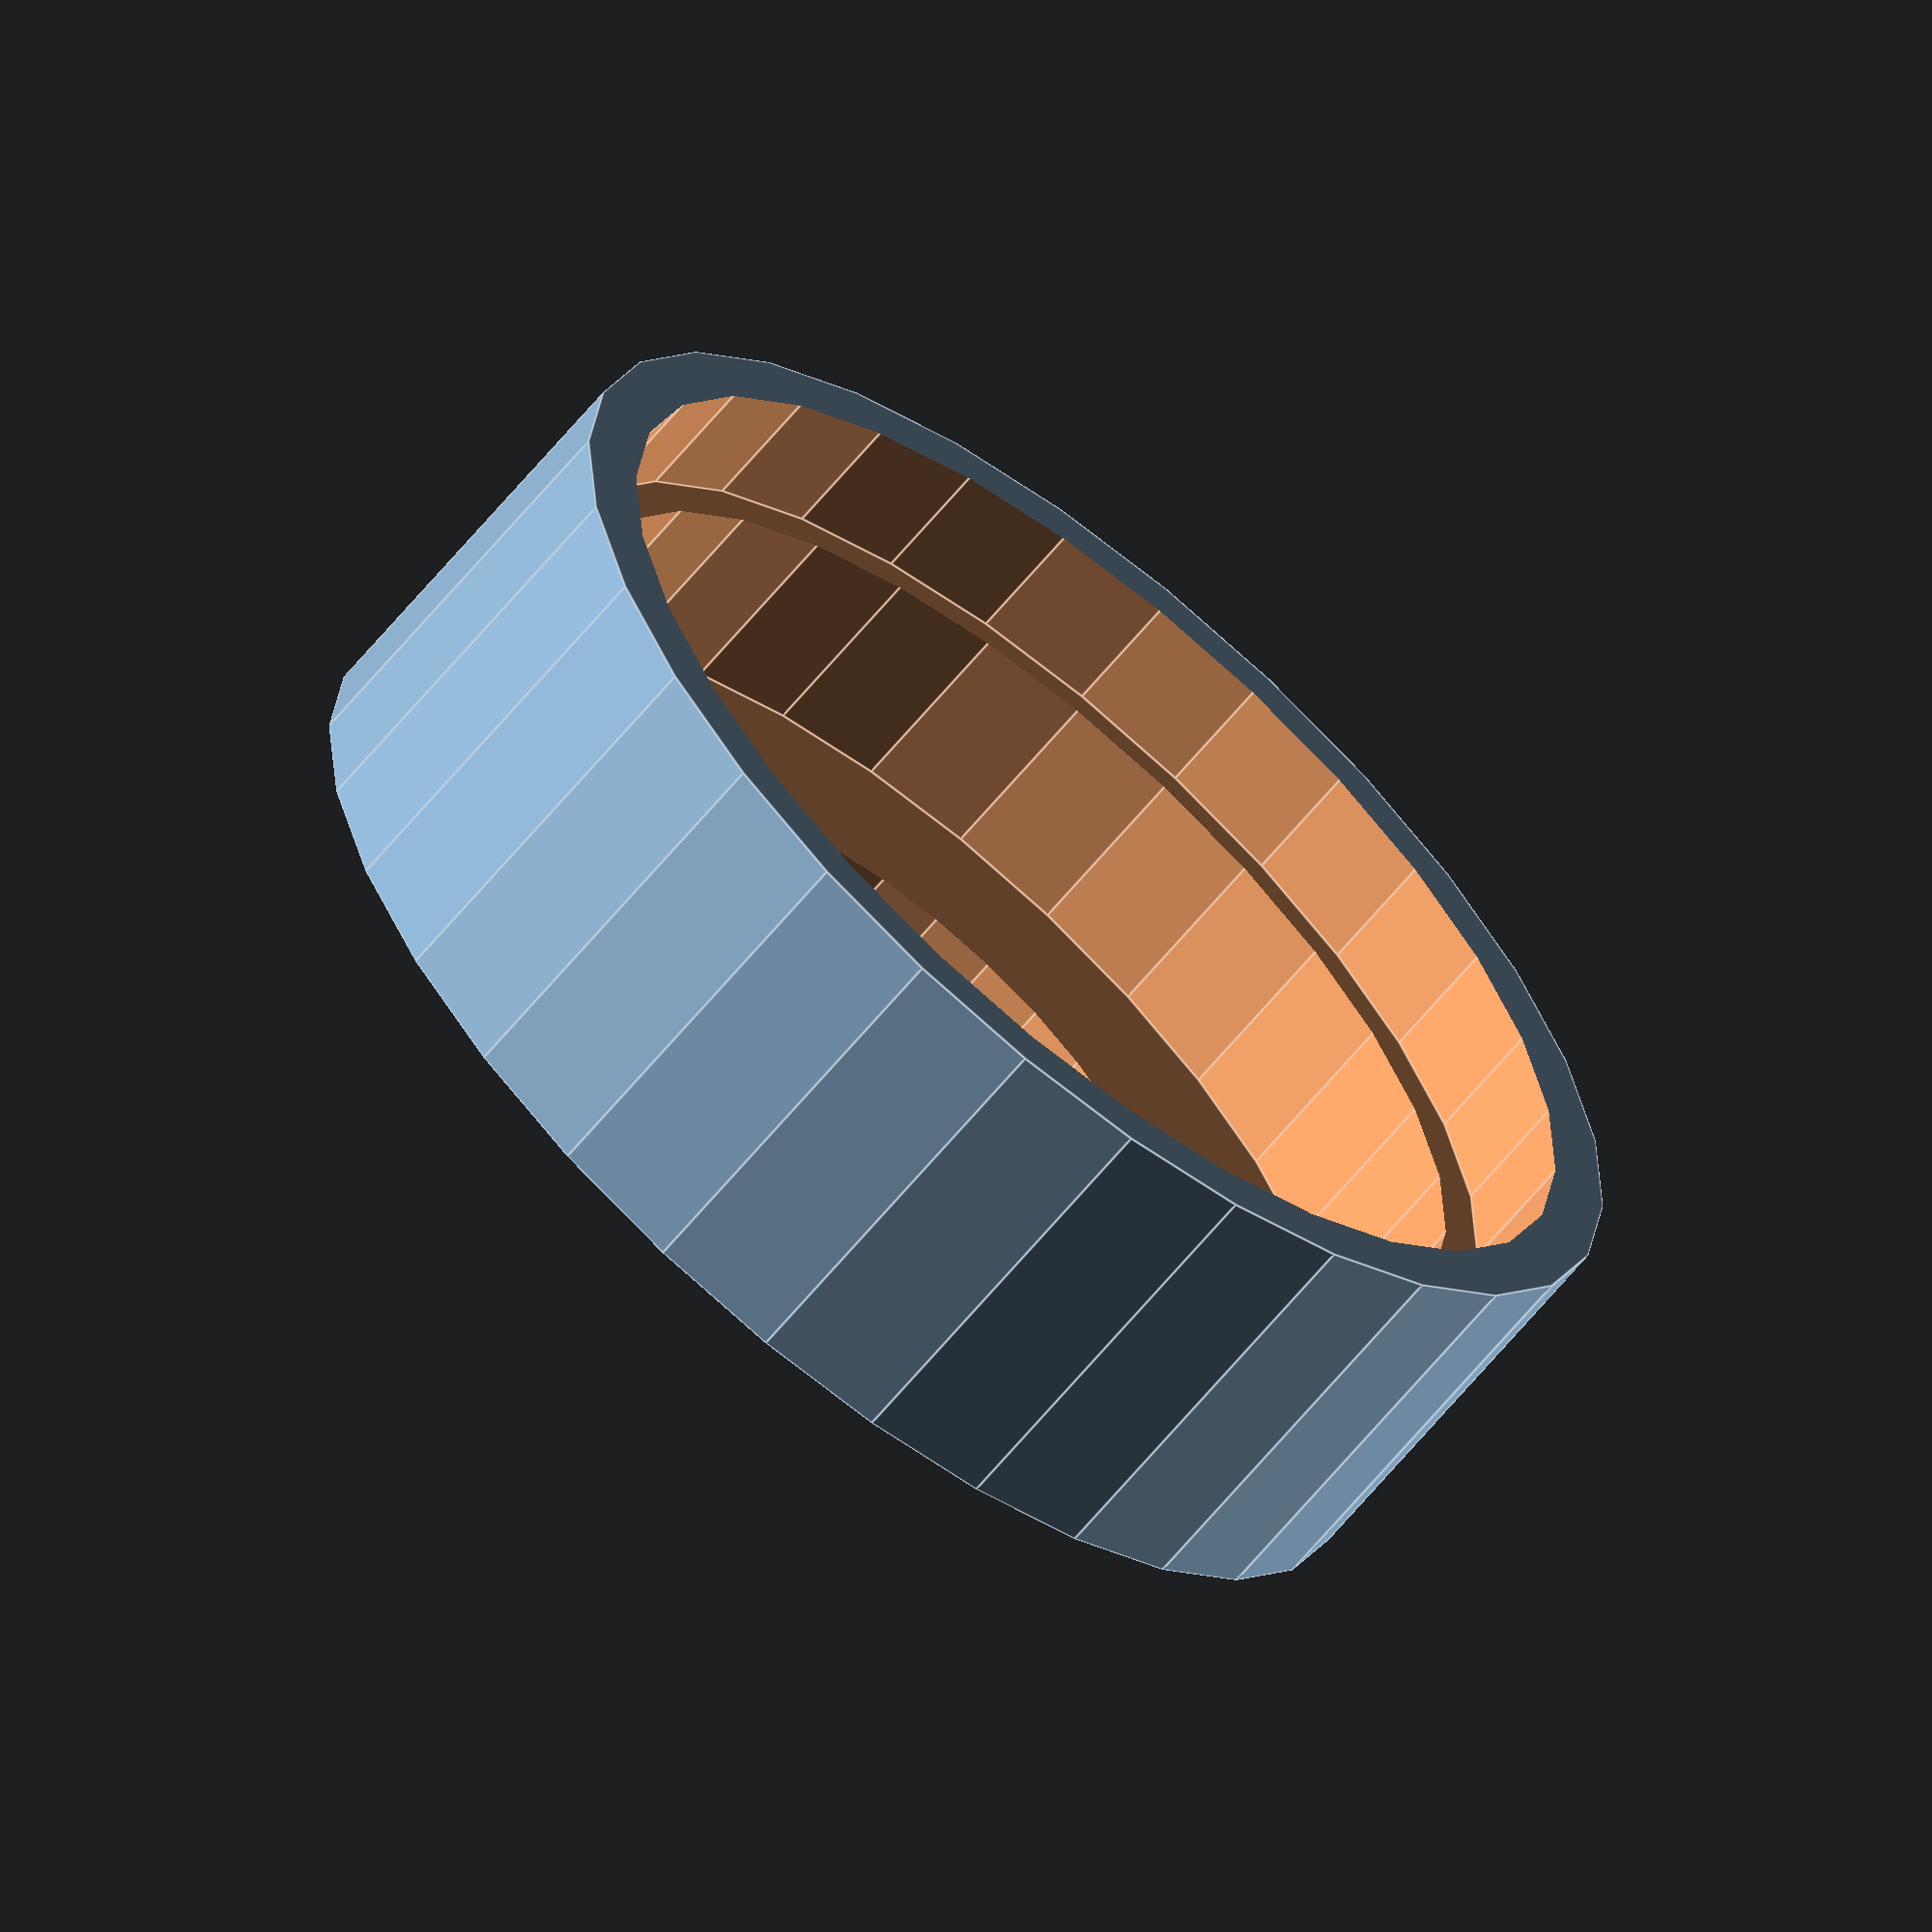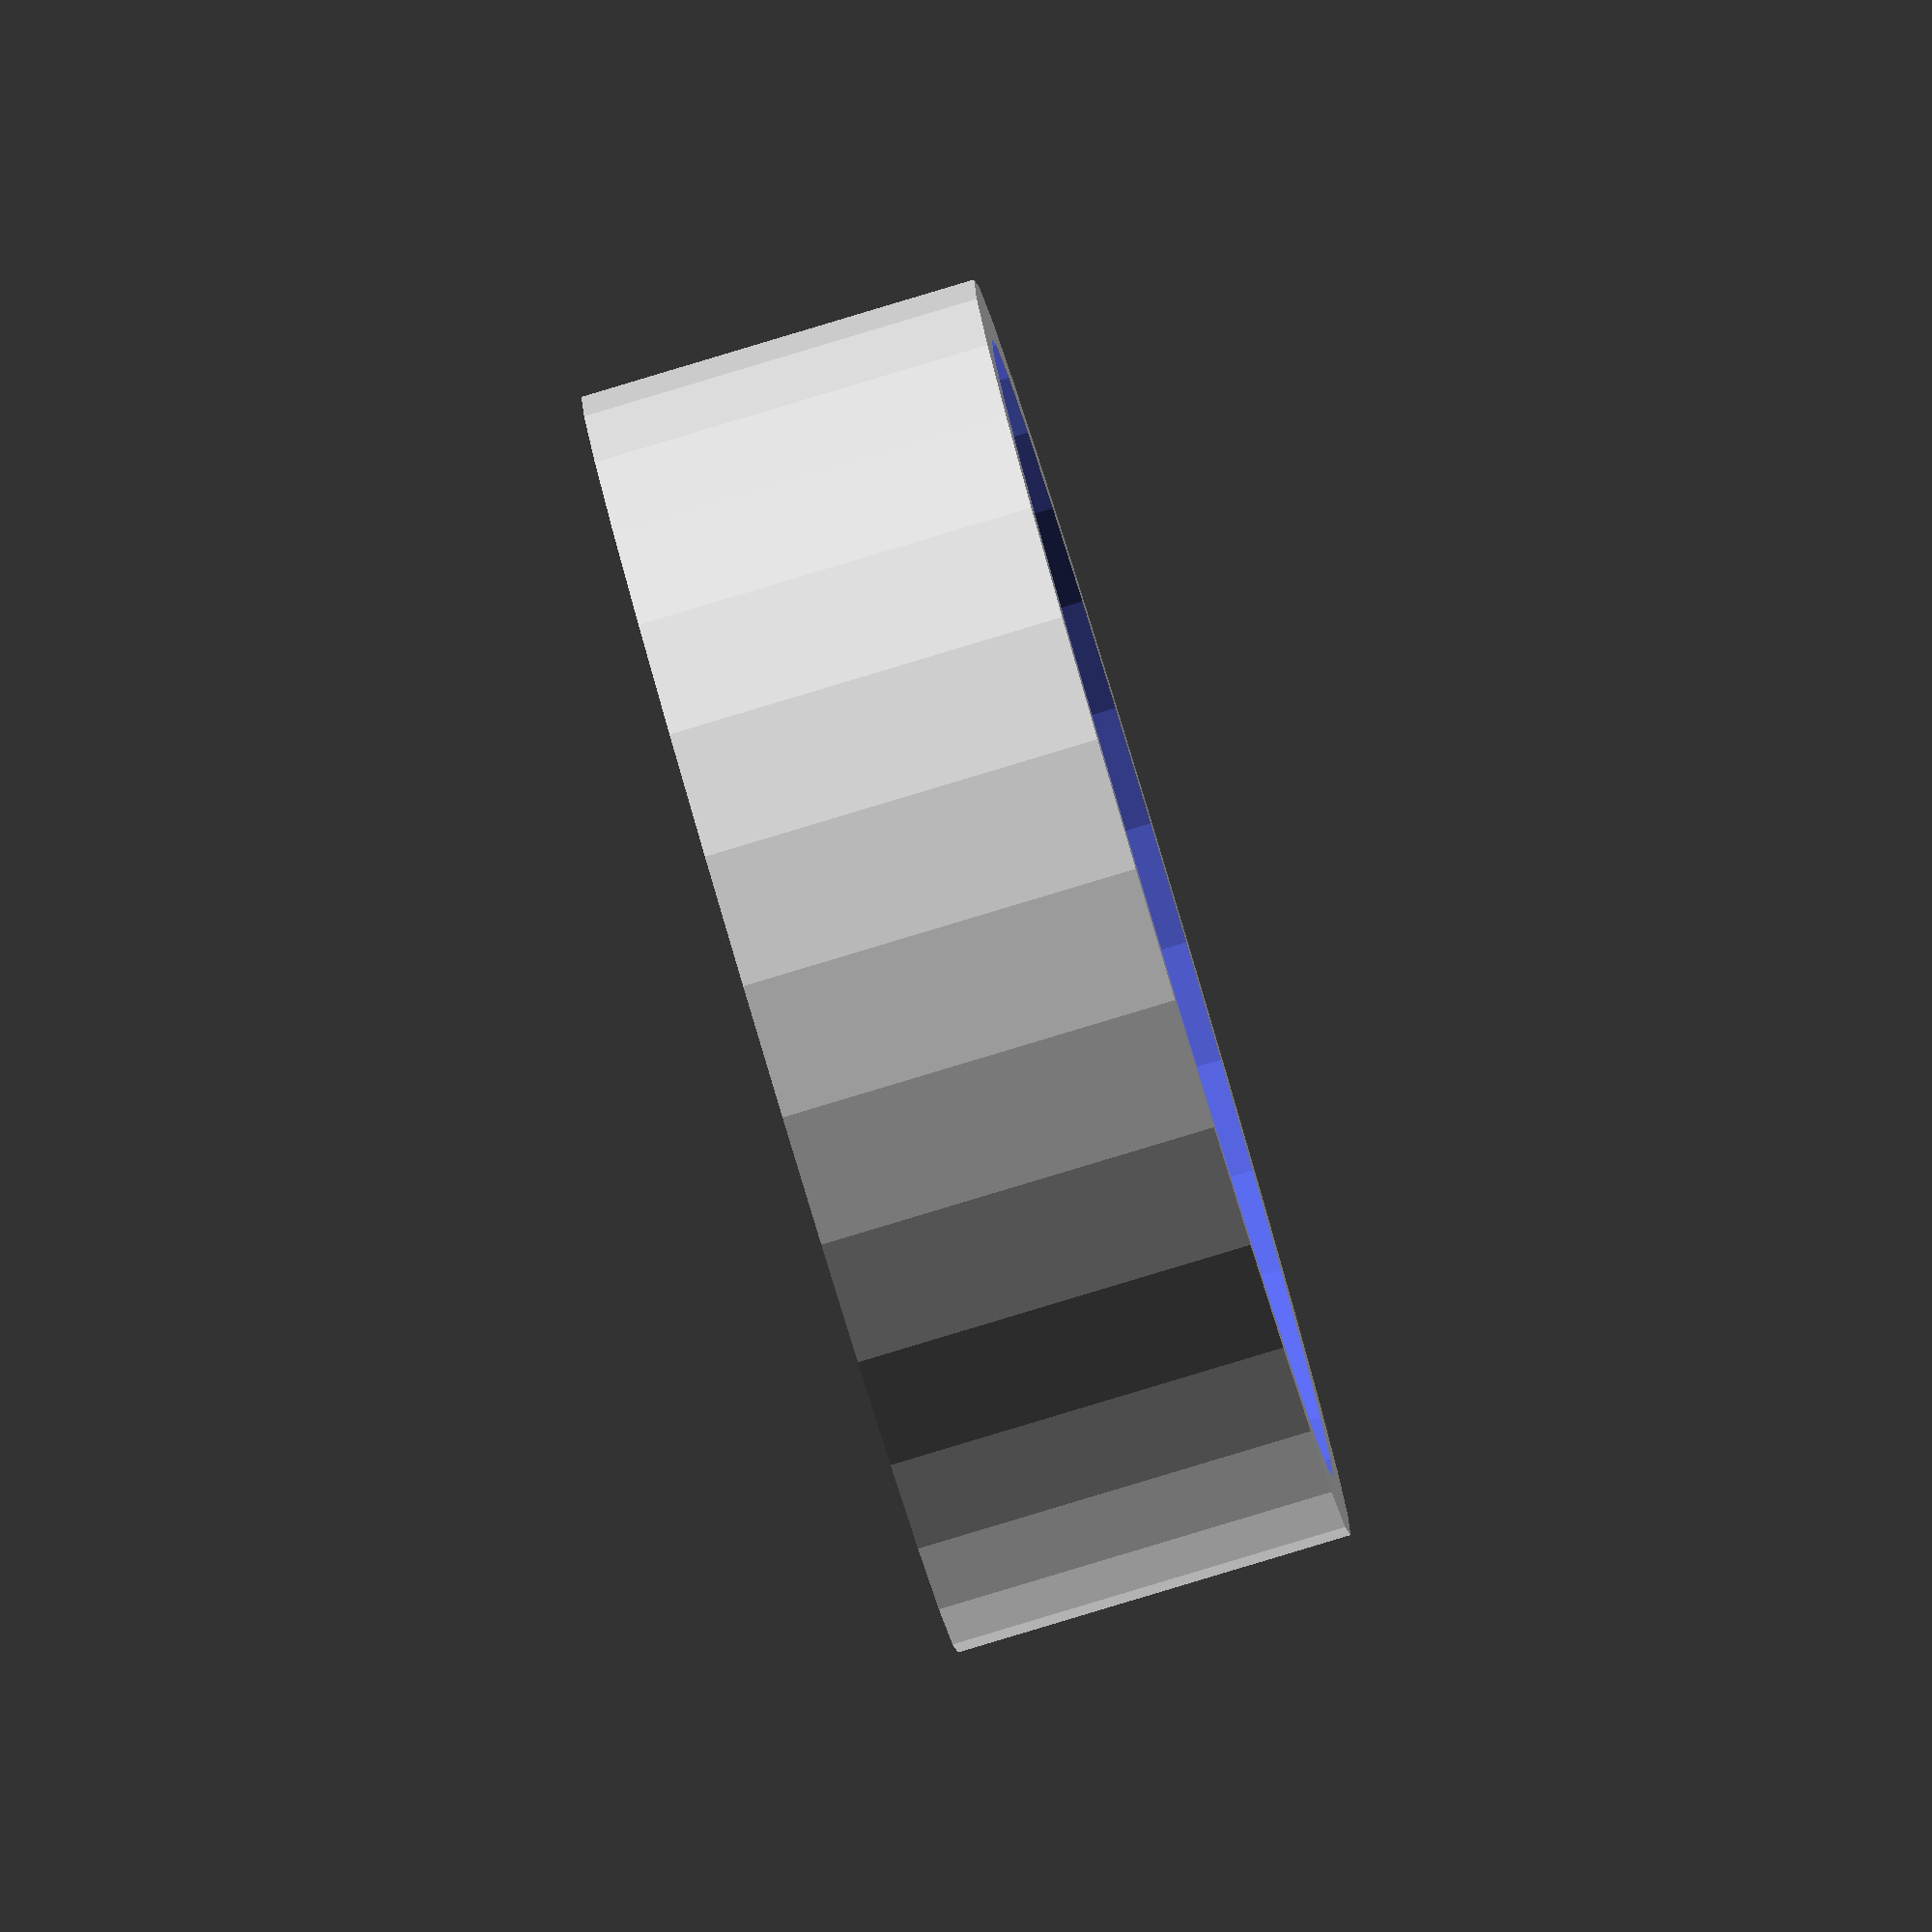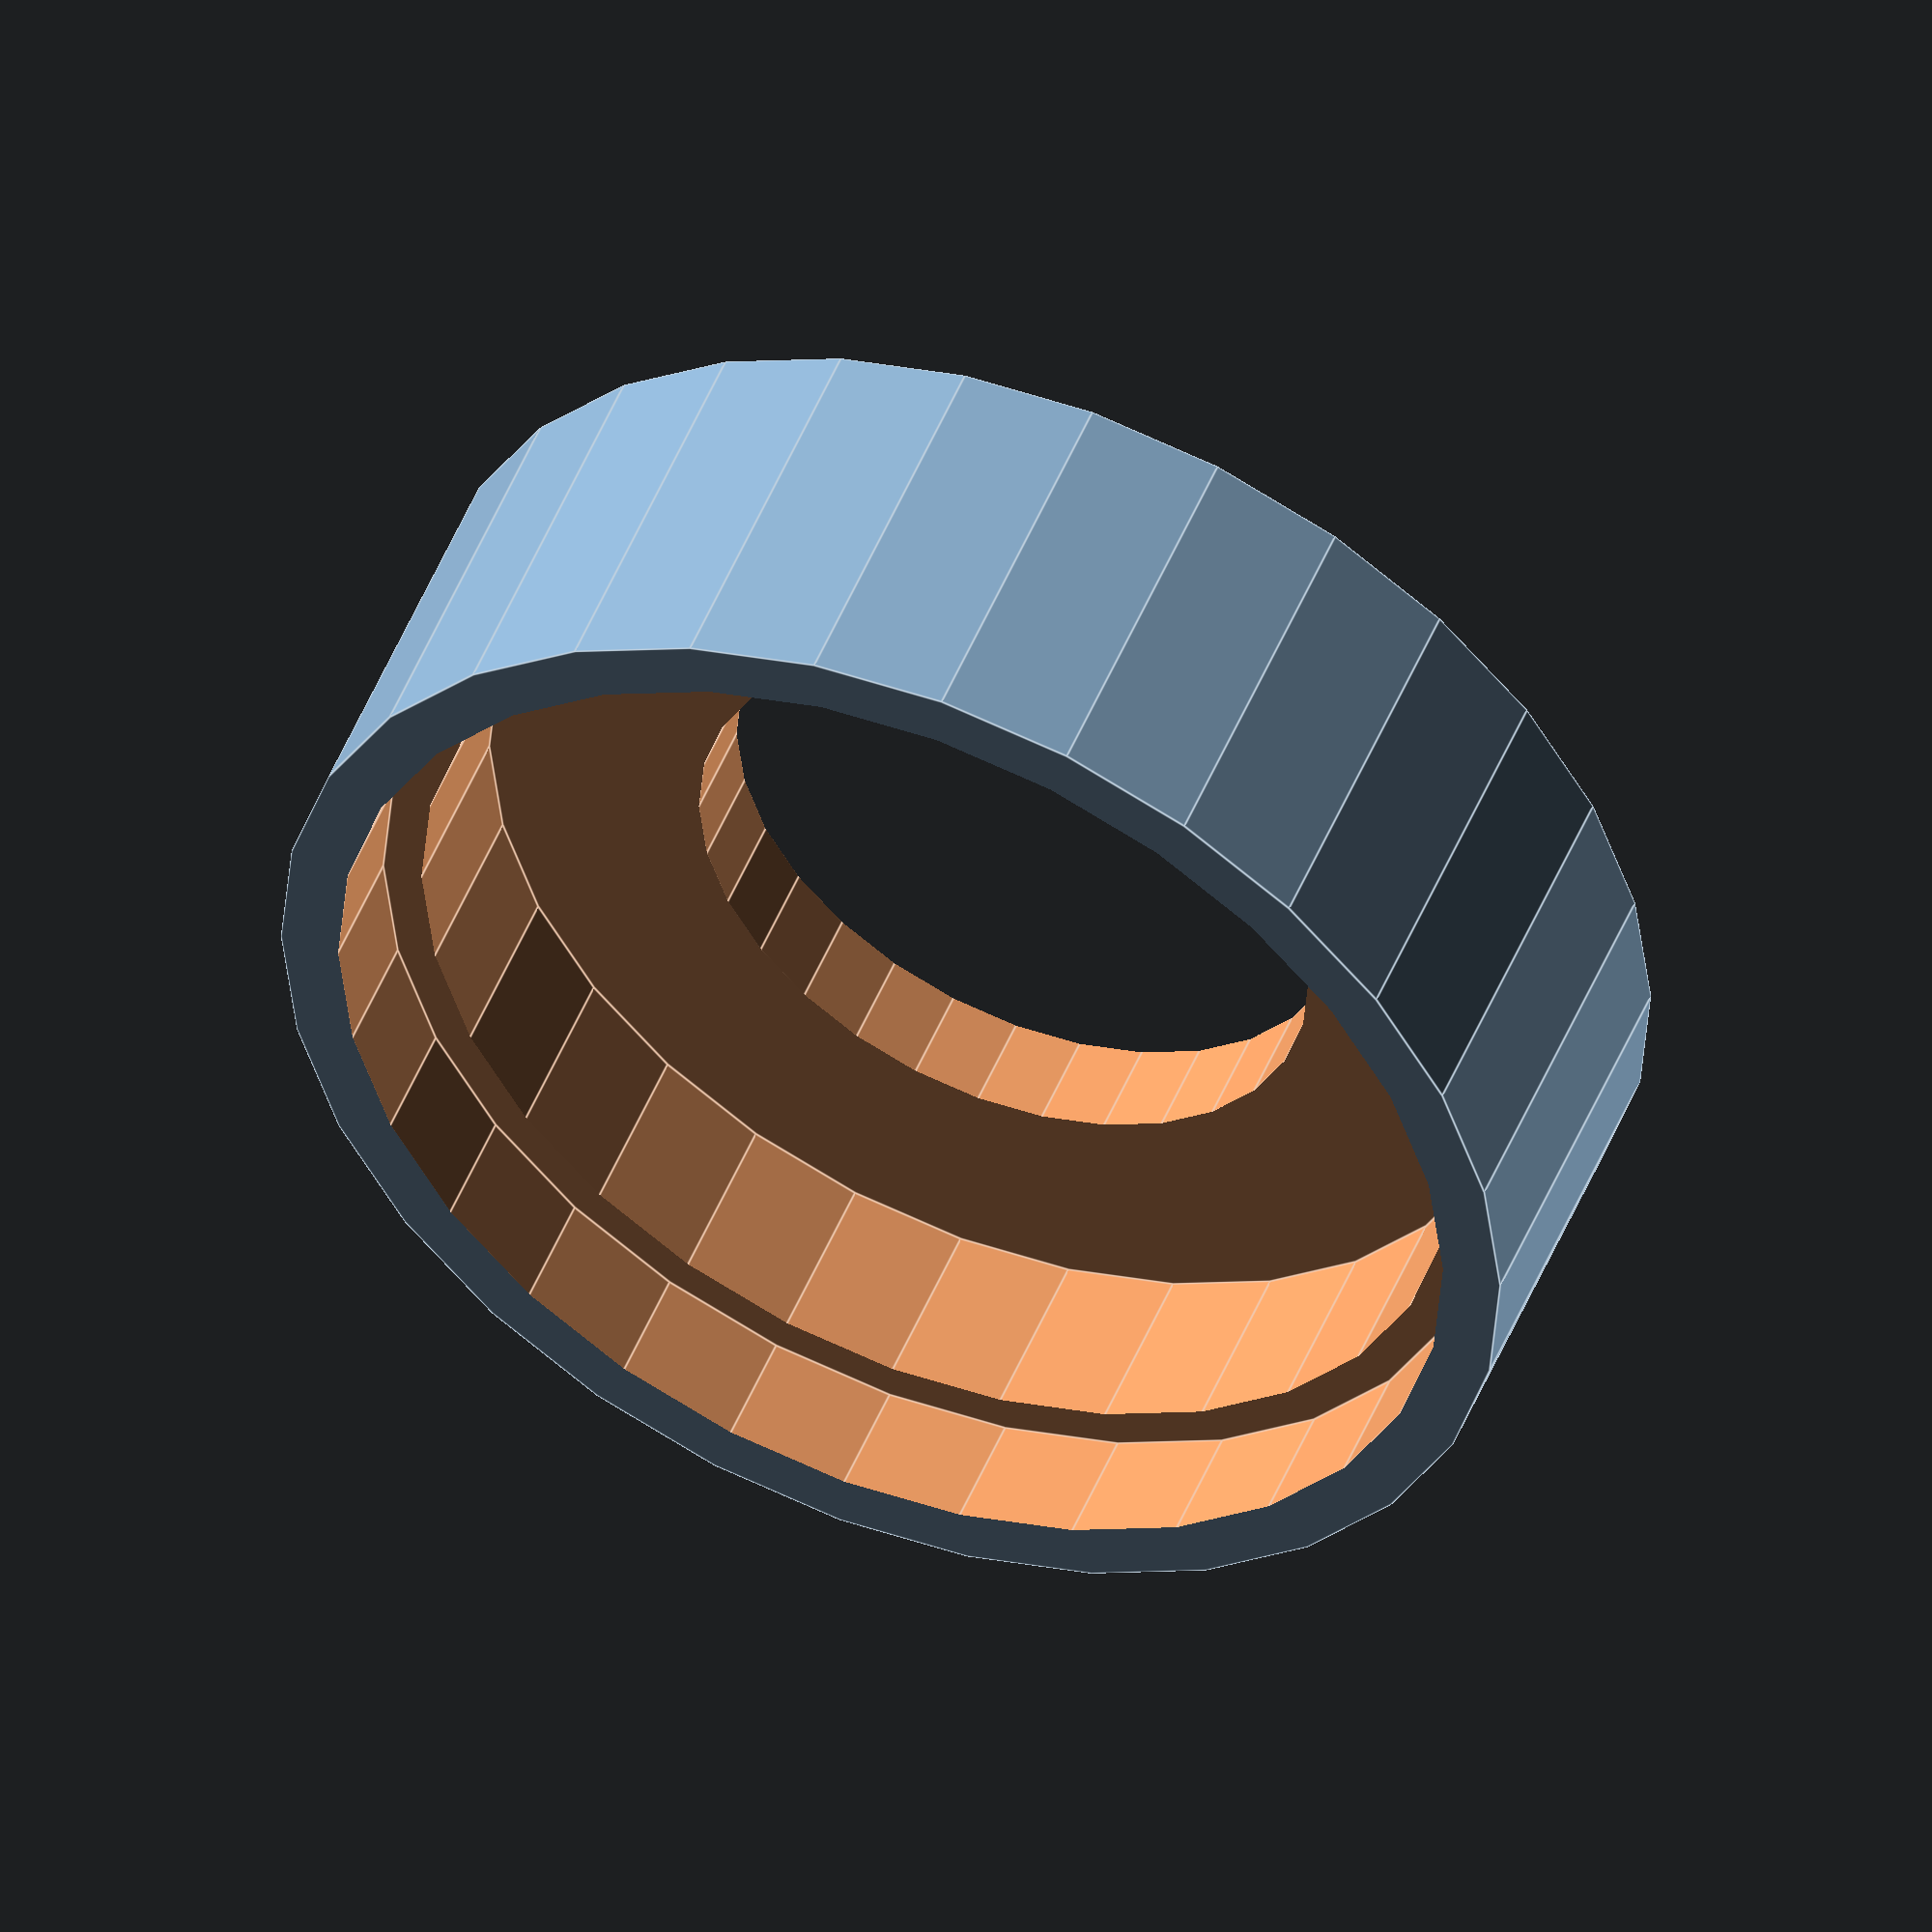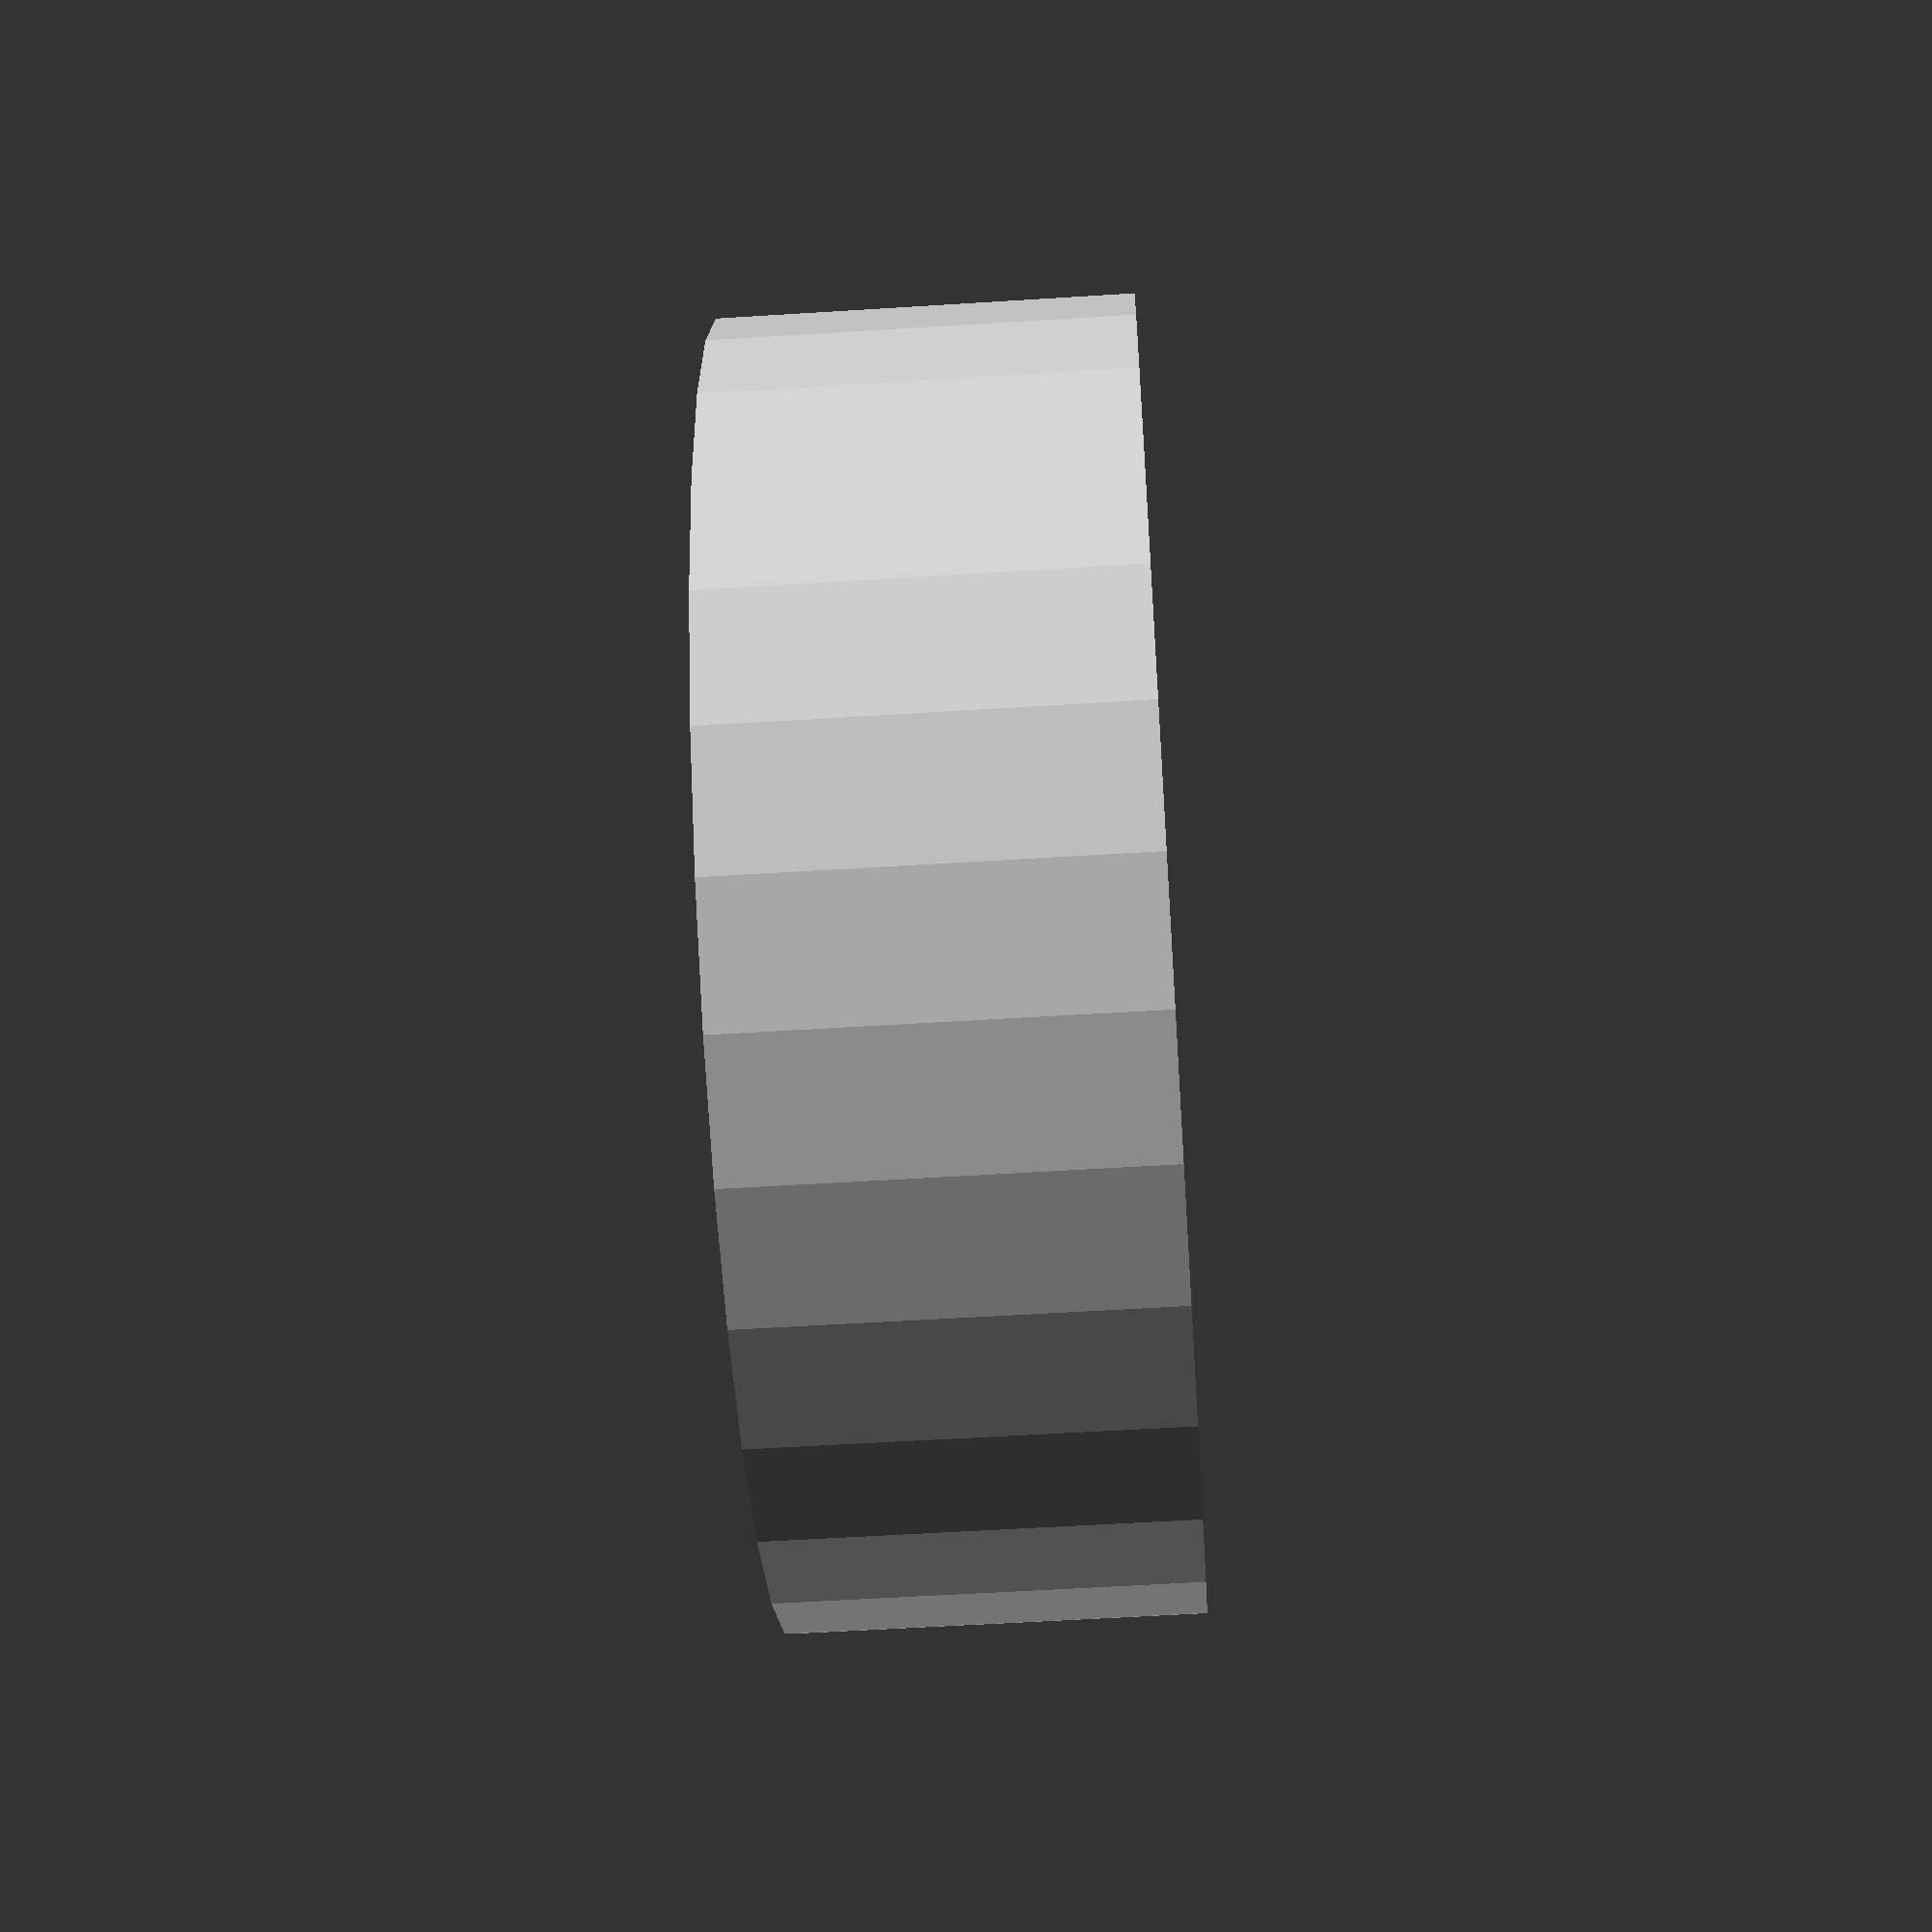
<openscad>
//Ancho de la pared
pared  = 3;
//Radio del centro hueco
radioC = 11;
//Alto de la capa de apertura
aperH = 6;
//Ancho de la apertura
aperW = 5;
//Ancho del lente macro
macroW = 9.3;
//Profundidad del macro
macroH = 3;
//Profundidad parte de atras y delante
profDelante = 6;
profAtras = 6;

//
//Alto del cilindro del Macro
conH = 10;
//Ancho de la base del macro
macroBW = 9;
macroFH = 6;
macroFW = 10;

//
//Cilindro del MacroConnector
mcW = 32;
mcH = 20;
mcConnH = 8.5;//Altura connector a ranura
mcPared = 5;
mcCejaH = 6;

//
// Cannon
cannonRadio = 16;

difference(){
	cylinder(r=mcW,mcH);

	translate([0, 0, mcPared])
	cylinder(r=mcW-mcPared,mcH);

	translate([0, 0, -0.1])
	cylinder(r=cannonRadio,mcPared+.2);

	translate([0, 0, mcH-mcCejaH])
	cylinder(r=mcW-pared,mcCejaH+.1);

}


module Macro(){
	difference(){
		cylinder(r=radioC+pared,mcConnH+conH-0.1);

		translate([0, 0, -0.5])
		cylinder(r=radioC+0.1,mcConnH);

		translate([0, 0, mcConnH-0.6])
		cylinder(r=macroBW,conH+0.6);
	
		translate([0, 0, mcConnH-0.6])
		cylinder(r=macroFW, macroFH+0.6);

	}
}



module cilindroPared(h){
	translate([0, 0, h/2]){
		difference(){
			cylinder(r=radioC+pared,h, center=true);
			cylinder(r=radioC,h+2, center=true);
		}
	}
}

module apertura(){
	//Crea apertura
	translate([0, 0, (aperH/2)+profDelante ]){
		difference(){
			cylinder(r=radioC+1,aperH,center=true);
			translate([0, 0, aperH-macroH]){
				cylinder(r=macroW/2,aperH,center=true);
			}
			cube([aperW,aperW,aperH+2],center=true);		
		}
	}
}
</openscad>
<views>
elev=243.8 azim=314.0 roll=219.3 proj=o view=edges
elev=265.6 azim=14.1 roll=253.3 proj=o view=wireframe
elev=130.5 azim=238.8 roll=158.4 proj=o view=edges
elev=53.9 azim=310.1 roll=93.9 proj=p view=solid
</views>
